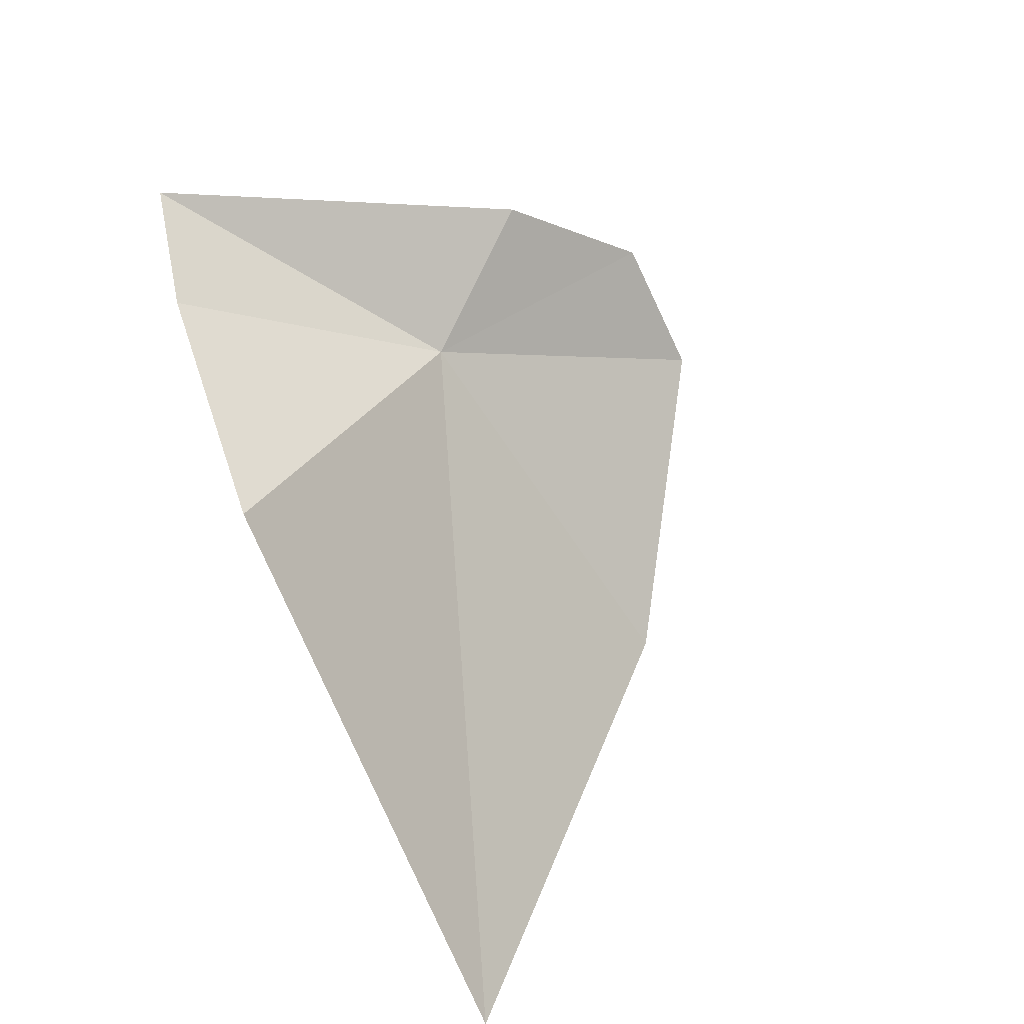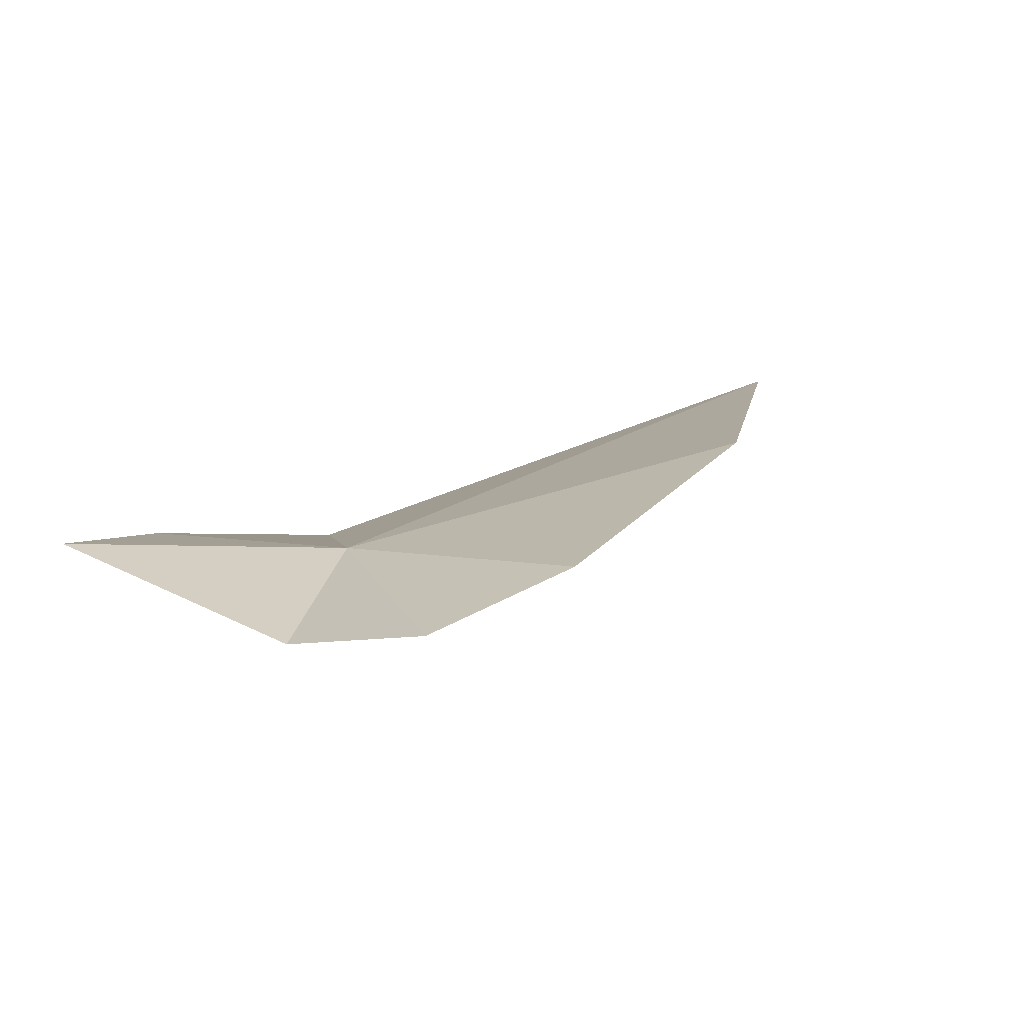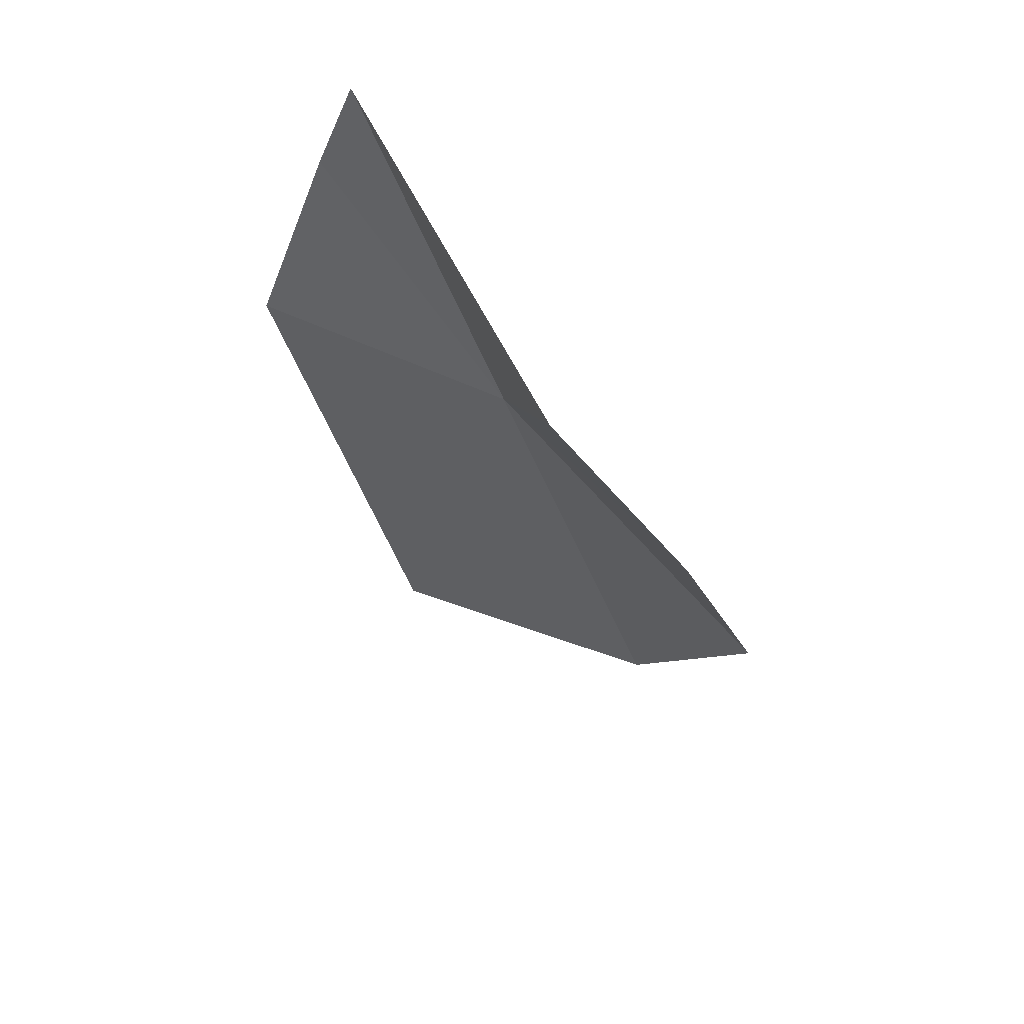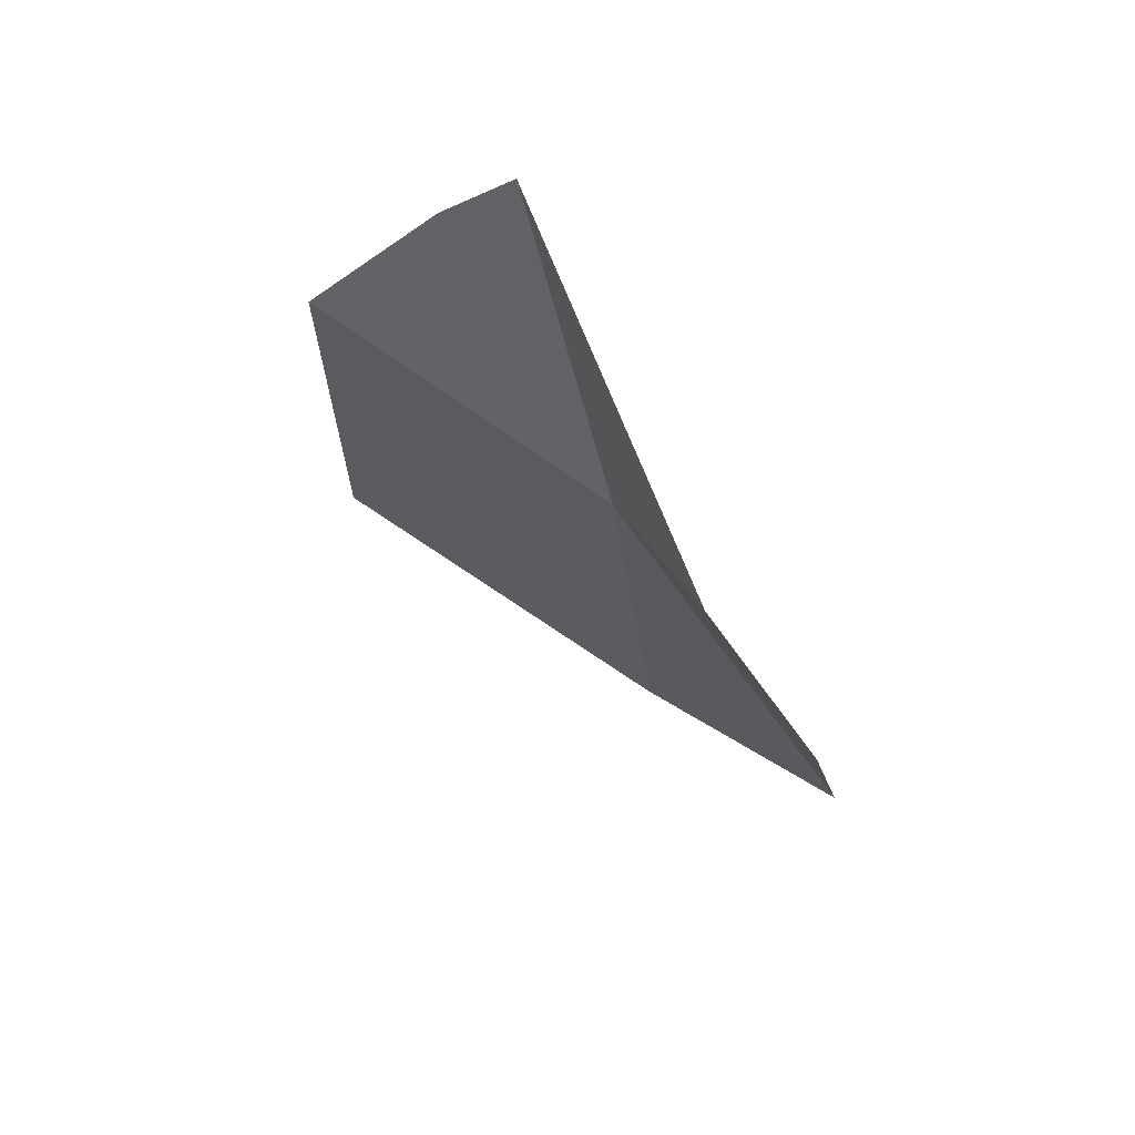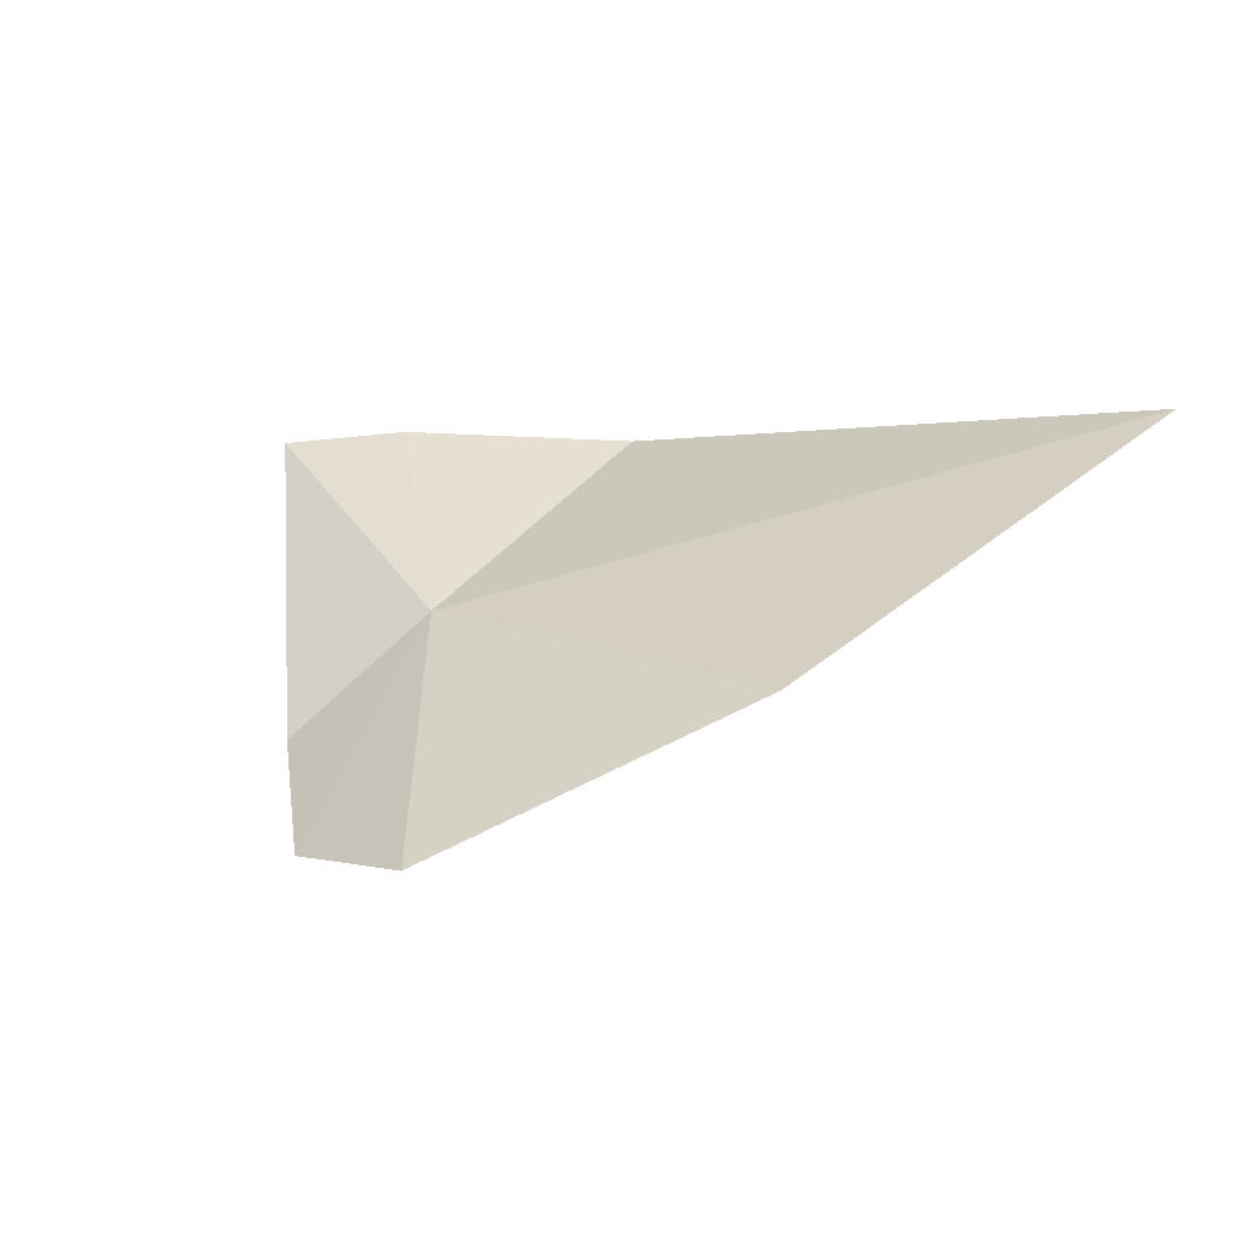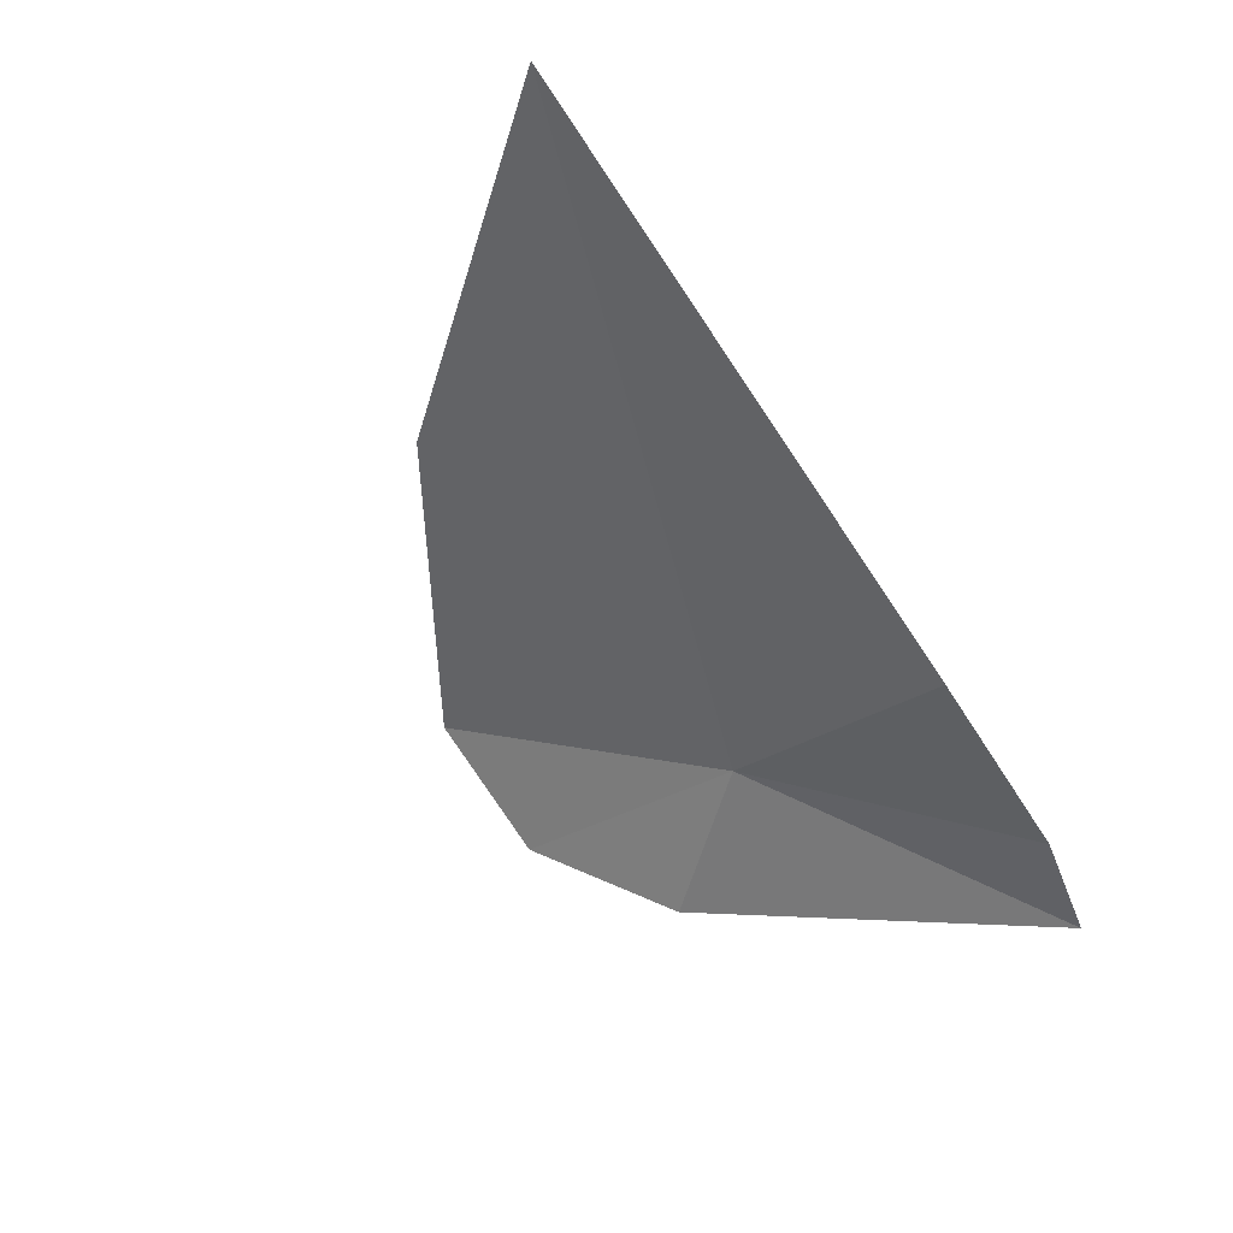
<metadata>
{"format":"obj","ext":"obj","renderer":"f3d","projection":"perspective","resolution":1024,"background":"white","views":[{"elev":-76.6,"azim":109.4,"up":"+Y"},{"elev":55.7,"azim":153.5,"up":"+Y"},{"elev":-32.6,"azim":102.7,"up":"+Z"},{"elev":-12.9,"azim":87.5,"up":"+Z"},{"elev":-7.5,"azim":-147.9,"up":"+Z"},{"elev":-79.2,"azim":-59.6,"up":"+Y"}]}
</metadata>
<code>
v -0.01065 -0.1682 -0.1382
v -0.02452 -0.1457 -0.1641
v -0.0527 -0.1615 -0.1488
v -0.07616 -0.1963 -0.1206
v -0.01542 -0.1977 -0.1168
v -0.009475 -0.1497 -0.1624
v 0.001061 -0.1609 -0.1508
v 0.005428 -0.1848 -0.1157
v 0.01638 -0.178 -0.1169
f 1 3 2
f 1 4 3
f 1 5 4
f 1 2 6
f 1 6 7
f 1 8 5
f 1 9 8
f 1 7 9

</code>
